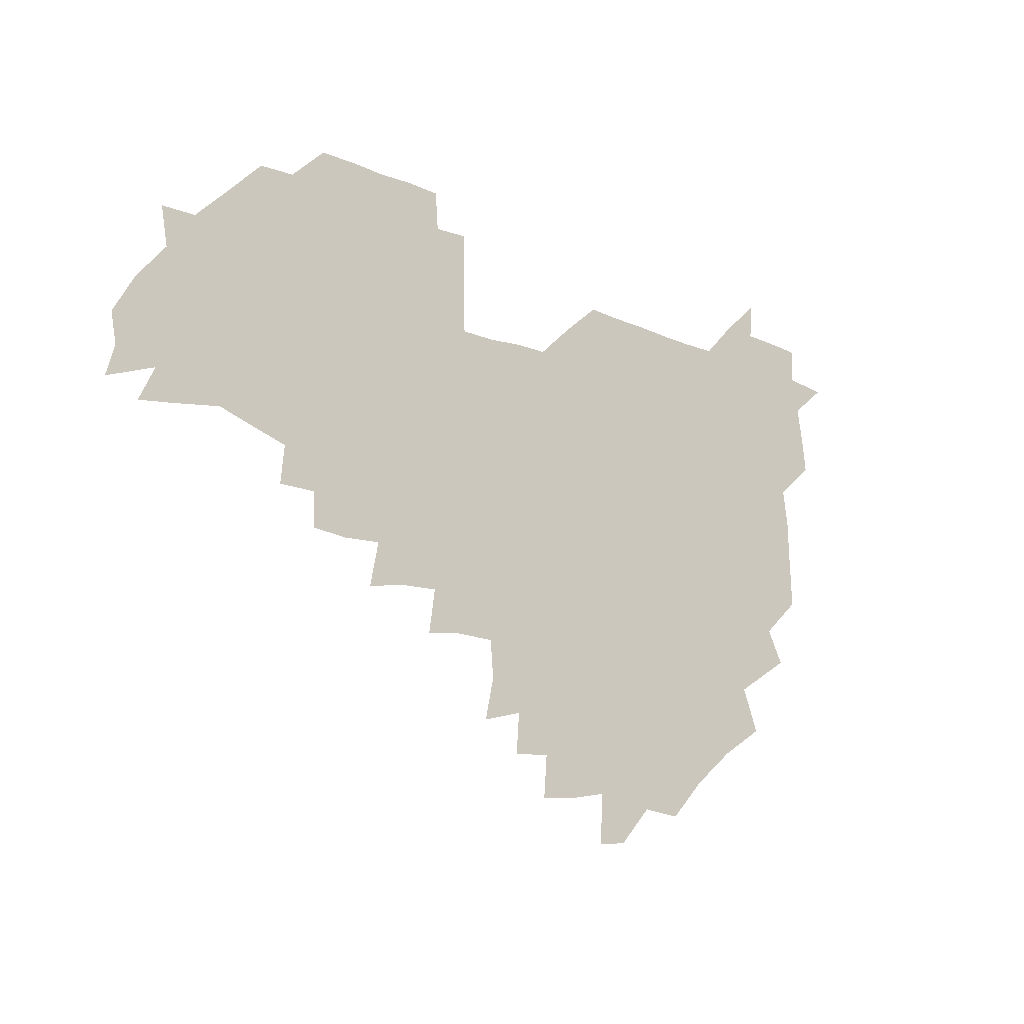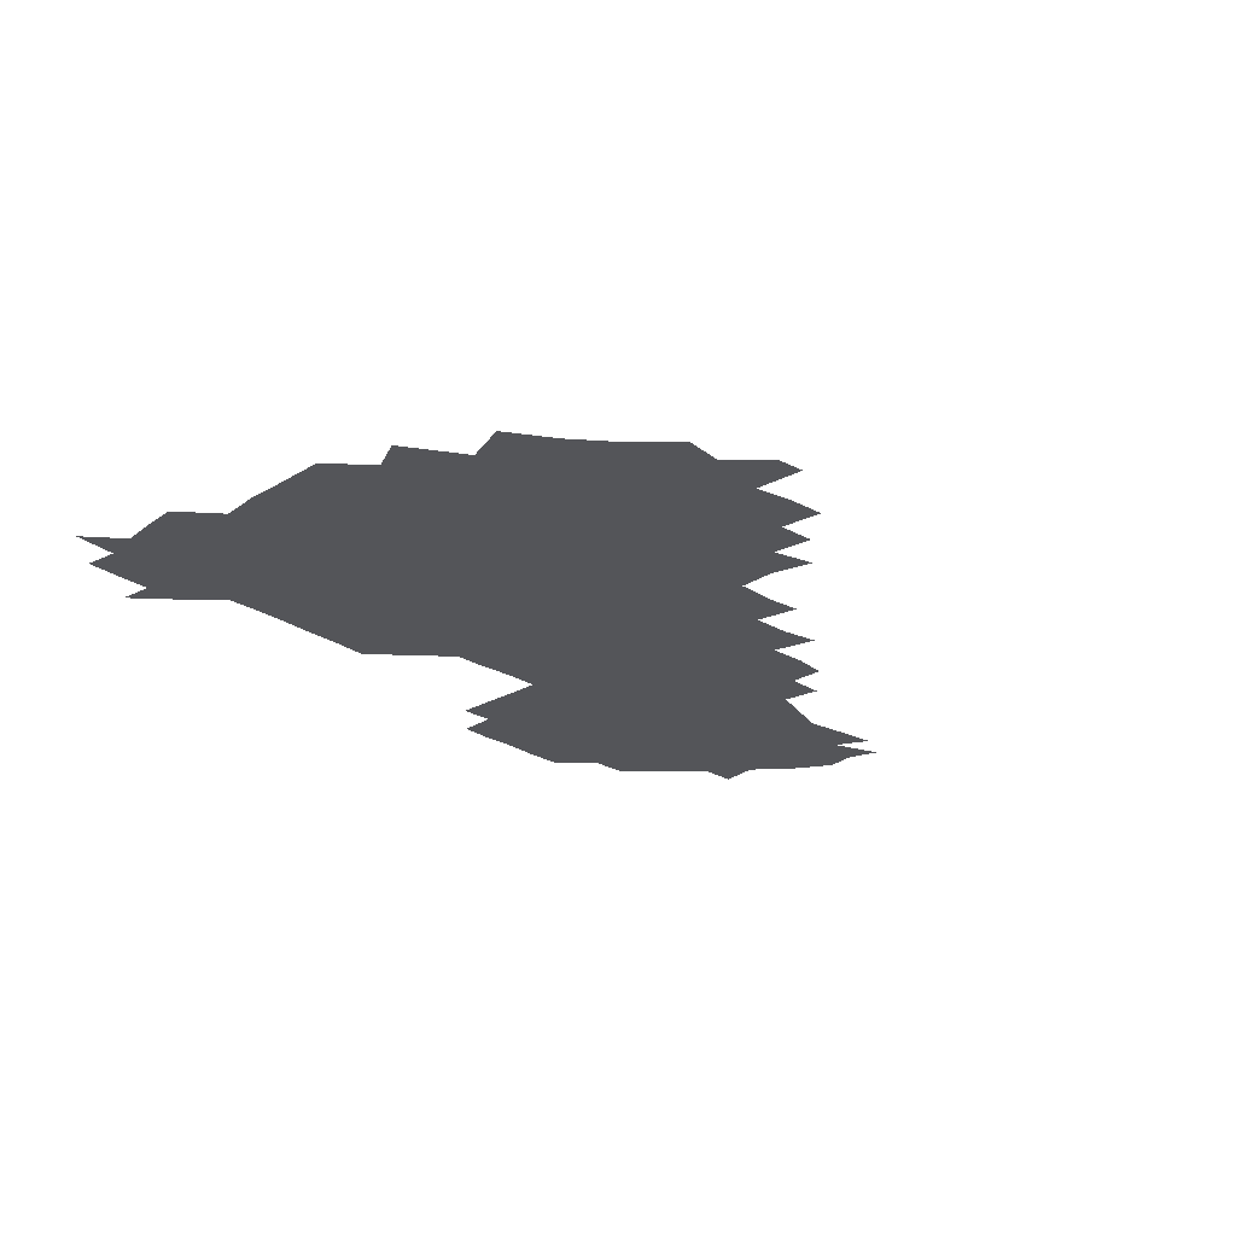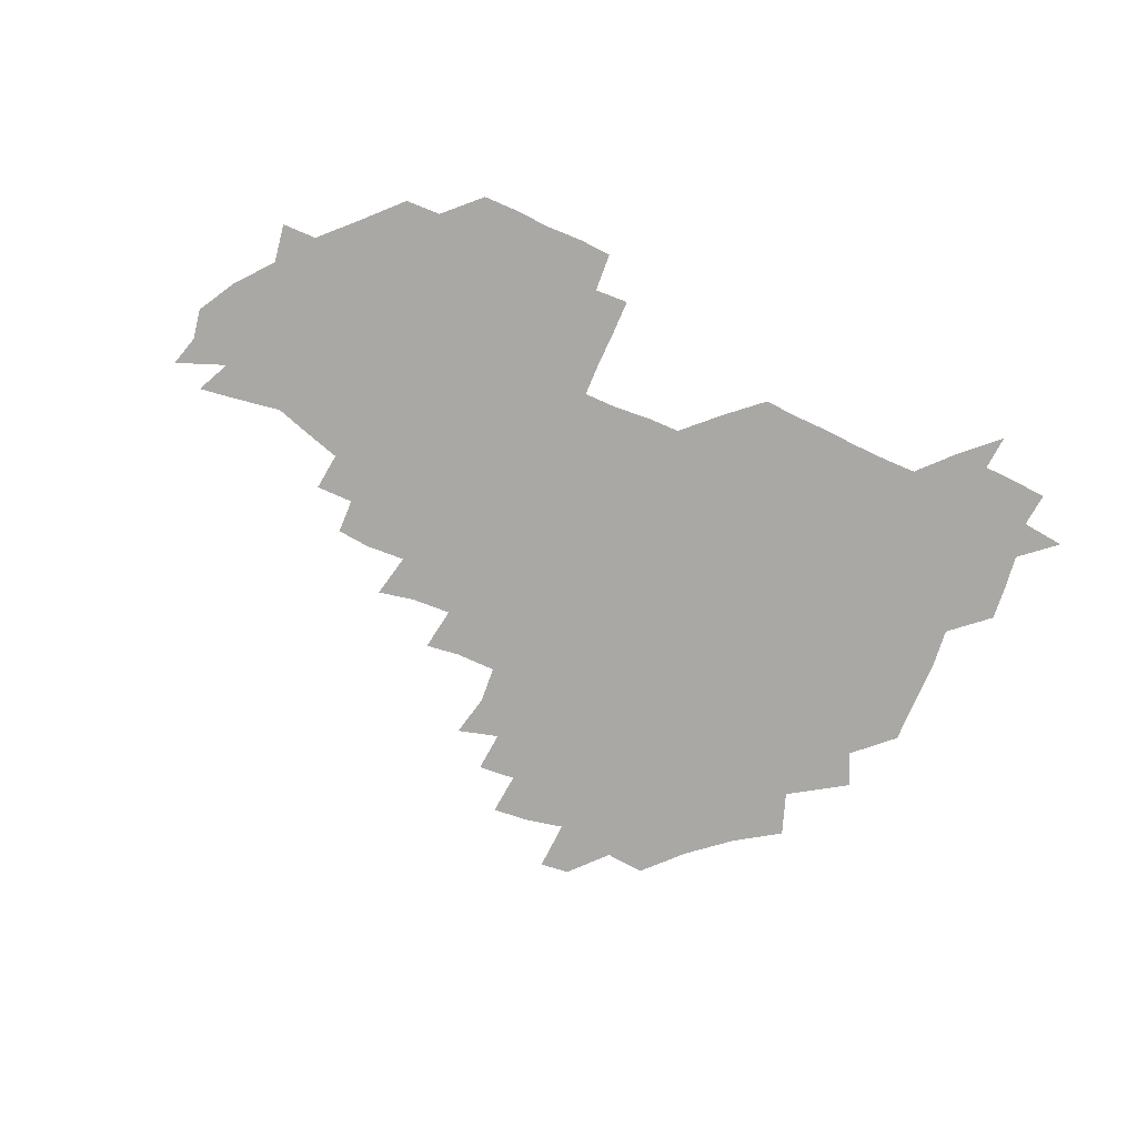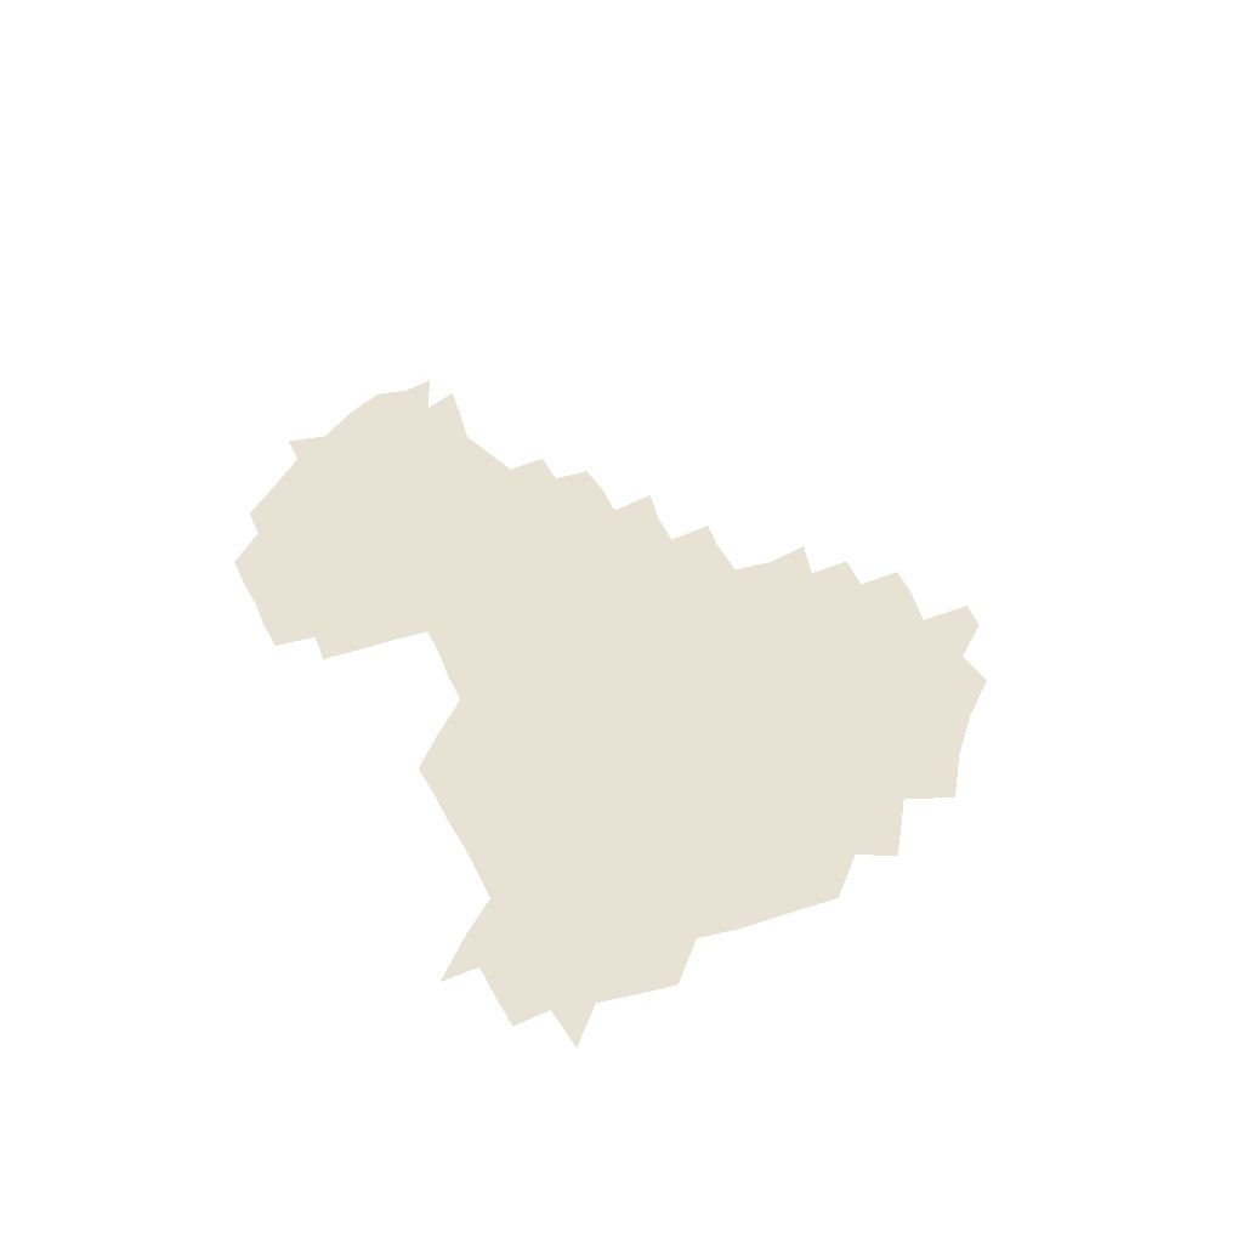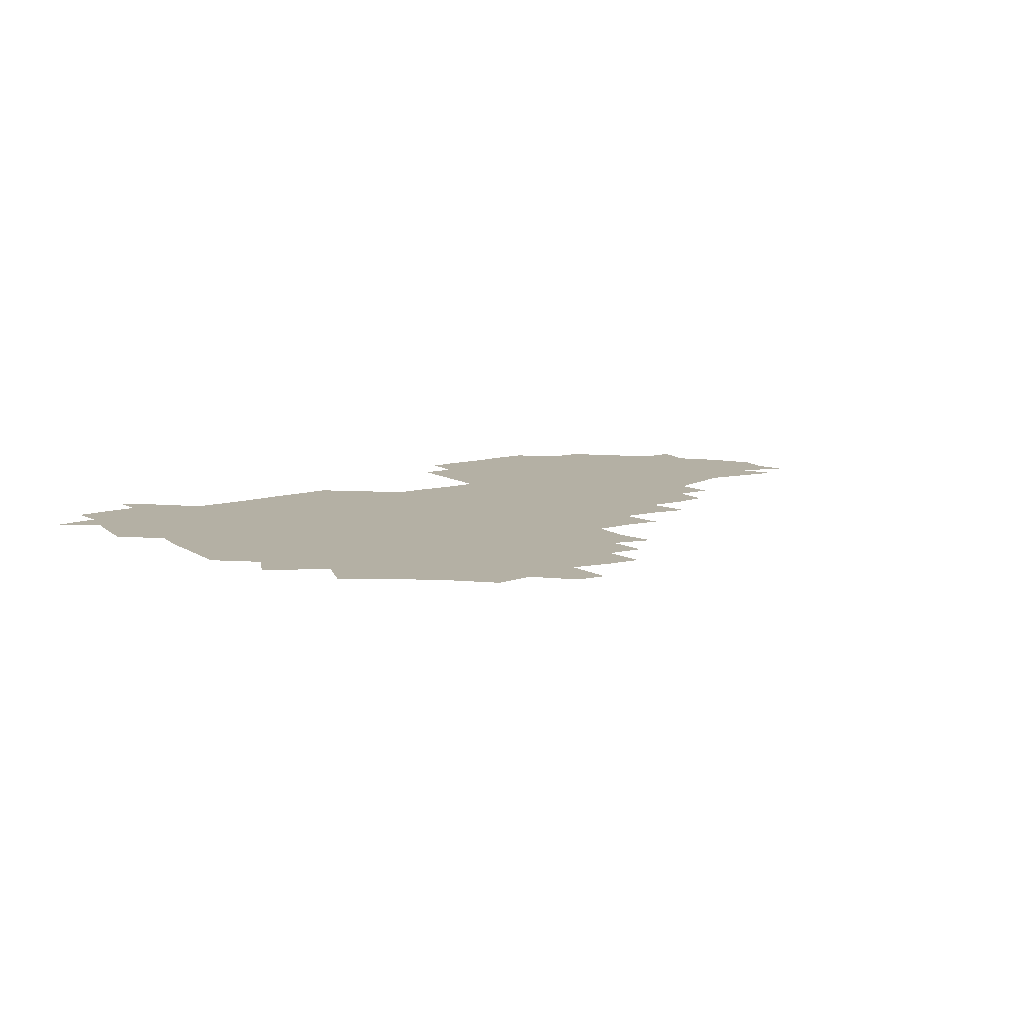
<metadata>
{"format":"obj","ext":"obj","renderer":"f3d","projection":"perspective","resolution":1024,"background":"white","views":[{"elev":-17.9,"azim":140.2,"up":"+Y"},{"elev":-24.8,"azim":-47.4,"up":"+Z"},{"elev":-75.2,"azim":155.3,"up":"+Z"},{"elev":40.7,"azim":-113.7,"up":"+Z"},{"elev":11.4,"azim":-35.6,"up":"+Z"}]}
</metadata>
<code>
v 209.9 268 0
v 221.5 224.2 0
v 223 237.9 0
v 225.5 254.2 0
v 228.8 269.8 0
v 227.6 284.6 0
v 235.1 153.3 0
v 235.4 165.8 0
v 235.9 178.7 0
v 236.2 192.6 0
v 238.3 209.2 0
v 240.1 225.2 0
v 240 240.2 0
v 241 255.4 0
v 242.2 270.7 0
v 242.2 285.4 0
v 244.7 123 0
v 251.8 137.2 0
v 254.6 151.7 0
v 255.2 165.7 0
v 253.8 180.1 0
v 253.8 194.9 0
v 253.8 209.9 0
v 256.1 225.7 0
v 255.1 240.5 0
v 255.1 255.4 0
v 255.6 270.2 0
v 257.2 285.7 0
v 256.3 300.8 0
v 263 87.78 0
v 270 106.4 0
v 270.4 122.3 0
v 275 137.6 0
v 276.8 152.1 0
v 274 166.8 0
v 271.2 181.2 0
v 268.5 195.6 0
v 270.1 210.6 0
v 271.1 225.7 0
v 270.7 240.7 0
v 271.1 255.8 0
v 271.7 270.8 0
v 272.1 285.8 0
v 282.5 74.63 0
v 287.8 93.23 0
v 287.8 107.5 0
v 288.1 122.5 0
v 289.5 137.6 0
v 288.7 151.6 0
v 290.3 166.4 0
v 287.7 181.4 0
v 285.8 196.2 0
v 285.6 211 0
v 284.5 225.8 0
v 285.3 240.6 0
v 285.3 255.5 0
v 286.3 270.3 0
v 300.5 59.06 0
v 302.8 78.26 0
v 301.9 92.23 0
v 302.6 107.5 0
v 302.9 122.4 0
v 303.8 137.5 0
v 302.7 151.5 0
v 304.2 166.2 0
v 304.5 180.8 0
v 302.2 196 0
v 302.2 210.8 0
v 301.6 225.8 0
v 300.6 240.7 0
v 301 255.4 0
v 300.9 269.9 0
v 315.9 42.24 0
v 317.5 62.68 0
v 317.3 78.05 0
v 317 92.62 0
v 317 107.3 0
v 317.2 122.2 0
v 318.5 138.1 0
v 318.9 152.5 0
v 317.9 166.4 0
v 318 181 0
v 318.3 195.7 0
v 317.6 210.6 0
v 318.3 225.3 0
v 317 240.4 0
v 316.3 255.3 0
v 315.8 270 0
v 333 43.48 0
v 332.2 64.31 0
v 332.1 78.88 0
v 331.7 92.85 0
v 332.4 108.8 0
v 332.1 122.8 0
v 332 137.1 0
v 332 151.8 0
v 333 167 0
v 332.7 181.1 0
v 332.6 195.6 0
v 332 210.6 0
v 332 225.4 0
v 332.1 240.2 0
v 332 254.9 0
v 330.5 270.7 0
v 347.3 27.21 0
v 346.8 47.62 0
v 346.3 64.04 0
v 346.5 79.37 0
v 346.2 92.92 0
v 346.4 108.6 0
v 346.2 122 0
v 346.4 137.3 0
v 346.5 152.5 0
v 346.6 167.2 0
v 346.7 181.2 0
v 346.5 195.9 0
v 346.5 210.6 0
v 346.1 225.5 0
v 346.8 240.1 0
v 346.5 254.8 0
v 345.8 270.7 0
v 360.1 25.55 0
v 359.4 47.12 0
v 360.7 61.56 0
v 360.6 78.49 0
v 360.7 93.33 0
v 360.6 108.1 0
v 360.8 122.6 0
v 360.8 137.2 0
v 360.9 151.9 0
v 361.1 166.6 0
v 361.1 181.3 0
v 361.1 196 0
v 361.1 210.7 0
v 361.2 225.4 0
v 361.1 240.2 0
v 360.7 255.1 0
v 360.8 271.4 0
v 361 286 0
v 376.7 43.22 0
v 375.6 61.32 0
v 374.9 79.35 0
v 375.2 92.82 0
v 375.3 107.3 0
v 375.2 122.5 0
v 375.7 136.6 0
v 375.7 151.5 0
v 375.5 167.1 0
v 375.7 181.4 0
v 375.8 196 0
v 375.8 210.8 0
v 375.8 225.5 0
v 376.3 241.5 0
v 376.5 257.2 0
v 391.9 41.64 0
v 390.5 59.89 0
v 389.7 77.7 0
v 389.7 92.42 0
v 389.8 107.4 0
v 390 121.9 0
v 390.7 136.1 0
v 390.9 150.8 0
v 389.8 167.3 0
v 390.1 181.6 0
v 390.5 196.1 0
v 390.5 210.8 0
v 390.7 225.6 0
v 391.4 242.5 0
v 406.9 58.31 0
v 405.6 75.85 0
v 404.1 92.06 0
v 405.3 106.2 0
v 405.4 121.1 0
v 406.1 135.6 0
v 405.8 150.9 0
v 405.7 166.1 0
v 405.4 181.3 0
v 405.2 196.2 0
v 405.3 210.8 0
v 405.4 225.2 0
v 406.2 242.1 0
v 423.5 70.55 0
v 419.7 88.72 0
v 421 104.9 0
v 422.4 119.1 0
v 420.9 135.9 0
v 421.1 150.5 0
v 420.5 166.3 0
v 420.4 181.2 0
v 419.9 196.3 0
v 420 210.8 0
v 420.3 225.5 0
v 421.2 240.6 0
v 438.5 104.8 0
v 436.7 121.2 0
v 436.6 135.3 0
v 436 150.6 0
v 435.2 166.5 0
v 435.5 180.9 0
v 434.3 196.5 0
v 435.3 210.9 0
v 435 225.3 0
v 436.3 240.4 0
v 436.7 254.8 0
v 436.6 271.1 0
v 437 285.5 0
v 453.6 102.5 0
v 450.9 121.4 0
v 451.1 136.1 0
v 450.6 151.3 0
v 450.2 166.5 0
v 450.1 181.2 0
v 449.4 196.3 0
v 450.2 210.7 0
v 449.4 225.3 0
v 450.1 239.8 0
v 450.5 254.4 0
v 451.1 270 0
v 451.6 284.5 0
v 452.9 301.2 0
v 468 120.3 0
v 465.8 136.7 0
v 465.3 151.6 0
v 464.3 167.4 0
v 464.4 181.7 0
v 465 196.2 0
v 464.1 211 0
v 462.6 225 0
v 465.4 240.5 0
v 465.9 255.5 0
v 465.2 269.6 0
v 465.8 284.4 0
v 467.5 301.7 0
v 483.9 116.8 0
v 480.2 136 0
v 479.9 151.8 0
v 480.4 166.4 0
v 479.5 181.6 0
v 480 196.2 0
v 480 210.9 0
v 479.7 225.8 0
v 480.7 240.8 0
v 480.1 255.3 0
v 480.6 270.2 0
v 481.2 285.2 0
v 482.3 300.9 0
v 497.2 134.8 0
v 495.6 151.6 0
v 494.7 166.9 0
v 494.4 181.6 0
v 494.8 196.2 0
v 495.3 210.9 0
v 495 225.7 0
v 495.3 240.6 0
v 495.4 255.4 0
v 496.8 271 0
v 496.1 285.3 0
v 498 301.6 0
v 511.8 136 0
v 512.5 151 0
v 510.4 166.9 0
v 510.2 181.6 0
v 508.1 196.8 0
v 508.7 210.6 0
v 510.7 225.9 0
v 510 240.5 0
v 510.2 255.3 0
v 512 271 0
v 510.1 284.9 0
v 513 301.2 0
v 528.8 150.7 0
v 527.2 167.3 0
v 525.6 181.9 0
v 525.8 196.5 0
v 524.3 211.1 0
v 525 225.7 0
v 523.6 240.4 0
v 524.4 254.8 0
v 525.7 270.4 0
v 528 286.1 0
v 542.4 171.6 0
v 540.3 183.4 0
v 539.7 197 0
v 538.8 211.3 0
v 538.4 225.6 0
v 541.4 240.6 0
v 540 255.2 0
v 541.2 270 0
v 543.4 285.3 0
v 558.1 176.3 0
v 555.6 186 0
v 553.8 197.8 0
v 553.4 211.2 0
v 554.5 225.4 0
v 556.4 240 0
v 556.4 254.9 0
v 558.2 269.6 0
v 580 172.5 0
v 568.8 187.3 0
v 568 198.4 0
v 568.3 210.9 0
v 570.2 224.5 0
v 570.1 239 0
v 573.5 253.8 0
v 594.4 170.2 0
v 587.5 185.2 0
v 584.2 197.9 0
v 583.1 210.6 0
v 584 222.4 0
v 585.5 236.5 0
v 588.6 253.3 0
v 609 176.4 0
v 605.4 190 0
v 607.9 203.2 0
v 598.5 220.3 0
f 4 5 1
f 11 12 2
f 2 12 3
f 12 13 3
f 3 13 4
f 13 14 4
f 4 14 5
f 14 15 5
f 5 15 6
f 15 16 6
f 18 19 7
f 7 19 8
f 19 20 8
f 8 20 9
f 20 21 9
f 9 21 10
f 21 22 10
f 10 22 11
f 22 23 11
f 11 23 12
f 23 24 12
f 12 24 13
f 24 25 13
f 13 25 14
f 25 26 14
f 14 26 15
f 26 27 15
f 15 27 16
f 27 28 16
f 31 32 17
f 17 32 18
f 32 33 18
f 18 33 19
f 33 34 19
f 19 34 20
f 34 35 20
f 20 35 21
f 35 36 21
f 21 36 22
f 36 37 22
f 22 37 23
f 37 38 23
f 23 38 24
f 38 39 24
f 24 39 25
f 39 40 25
f 25 40 26
f 40 41 26
f 26 41 27
f 41 42 27
f 27 42 28
f 42 43 28
f 28 43 29
f 44 45 30
f 30 45 31
f 45 46 31
f 31 46 32
f 46 47 32
f 32 47 33
f 47 48 33
f 33 48 34
f 48 49 34
f 34 49 35
f 49 50 35
f 35 50 36
f 50 51 36
f 36 51 37
f 51 52 37
f 37 52 38
f 52 53 38
f 38 53 39
f 53 54 39
f 39 54 40
f 54 55 40
f 40 55 41
f 55 56 41
f 41 56 42
f 56 57 42
f 42 57 43
f 58 59 44
f 44 59 45
f 59 60 45
f 45 60 46
f 60 61 46
f 46 61 47
f 61 62 47
f 47 62 48
f 62 63 48
f 48 63 49
f 63 64 49
f 49 64 50
f 64 65 50
f 50 65 51
f 65 66 51
f 51 66 52
f 66 67 52
f 52 67 53
f 67 68 53
f 53 68 54
f 68 69 54
f 54 69 55
f 69 70 55
f 55 70 56
f 70 71 56
f 56 71 57
f 71 72 57
f 73 74 58
f 58 74 59
f 74 75 59
f 59 75 60
f 75 76 60
f 60 76 61
f 76 77 61
f 61 77 62
f 77 78 62
f 62 78 63
f 78 79 63
f 63 79 64
f 79 80 64
f 64 80 65
f 80 81 65
f 65 81 66
f 81 82 66
f 66 82 67
f 82 83 67
f 67 83 68
f 83 84 68
f 68 84 69
f 84 85 69
f 69 85 70
f 85 86 70
f 70 86 71
f 86 87 71
f 71 87 72
f 87 88 72
f 73 89 74
f 89 90 74
f 74 90 75
f 90 91 75
f 75 91 76
f 91 92 76
f 76 92 77
f 92 93 77
f 77 93 78
f 93 94 78
f 78 94 79
f 94 95 79
f 79 95 80
f 95 96 80
f 80 96 81
f 96 97 81
f 81 97 82
f 97 98 82
f 82 98 83
f 98 99 83
f 83 99 84
f 99 100 84
f 84 100 85
f 100 101 85
f 85 101 86
f 101 102 86
f 86 102 87
f 102 103 87
f 87 103 88
f 103 104 88
f 105 106 89
f 89 106 90
f 106 107 90
f 90 107 91
f 107 108 91
f 91 108 92
f 108 109 92
f 92 109 93
f 109 110 93
f 93 110 94
f 110 111 94
f 94 111 95
f 111 112 95
f 95 112 96
f 112 113 96
f 96 113 97
f 113 114 97
f 97 114 98
f 114 115 98
f 98 115 99
f 115 116 99
f 99 116 100
f 116 117 100
f 100 117 101
f 117 118 101
f 101 118 102
f 118 119 102
f 102 119 103
f 119 120 103
f 103 120 104
f 120 121 104
f 105 122 106
f 122 123 106
f 106 123 107
f 123 124 107
f 107 124 108
f 124 125 108
f 108 125 109
f 125 126 109
f 109 126 110
f 126 127 110
f 110 127 111
f 127 128 111
f 111 128 112
f 128 129 112
f 112 129 113
f 129 130 113
f 113 130 114
f 130 131 114
f 114 131 115
f 131 132 115
f 115 132 116
f 132 133 116
f 116 133 117
f 133 134 117
f 117 134 118
f 134 135 118
f 118 135 119
f 135 136 119
f 119 136 120
f 136 137 120
f 120 137 121
f 137 138 121
f 123 140 124
f 140 141 124
f 124 141 125
f 141 142 125
f 125 142 126
f 142 143 126
f 126 143 127
f 143 144 127
f 127 144 128
f 144 145 128
f 128 145 129
f 145 146 129
f 129 146 130
f 146 147 130
f 130 147 131
f 147 148 131
f 131 148 132
f 148 149 132
f 132 149 133
f 149 150 133
f 133 150 134
f 150 151 134
f 134 151 135
f 151 152 135
f 135 152 136
f 152 153 136
f 136 153 137
f 153 154 137
f 137 154 138
f 140 155 141
f 155 156 141
f 141 156 142
f 156 157 142
f 142 157 143
f 157 158 143
f 143 158 144
f 158 159 144
f 144 159 145
f 159 160 145
f 145 160 146
f 160 161 146
f 146 161 147
f 161 162 147
f 147 162 148
f 162 163 148
f 148 163 149
f 163 164 149
f 149 164 150
f 164 165 150
f 150 165 151
f 165 166 151
f 151 166 152
f 166 167 152
f 152 167 153
f 167 168 153
f 153 168 154
f 156 169 157
f 169 170 157
f 157 170 158
f 170 171 158
f 158 171 159
f 171 172 159
f 159 172 160
f 172 173 160
f 160 173 161
f 173 174 161
f 161 174 162
f 174 175 162
f 162 175 163
f 175 176 163
f 163 176 164
f 176 177 164
f 164 177 165
f 177 178 165
f 165 178 166
f 178 179 166
f 166 179 167
f 179 180 167
f 167 180 168
f 180 181 168
f 170 182 171
f 182 183 171
f 171 183 172
f 183 184 172
f 172 184 173
f 184 185 173
f 173 185 174
f 185 186 174
f 174 186 175
f 186 187 175
f 175 187 176
f 187 188 176
f 176 188 177
f 188 189 177
f 177 189 178
f 189 190 178
f 178 190 179
f 190 191 179
f 179 191 180
f 191 192 180
f 180 192 181
f 192 193 181
f 184 194 185
f 194 195 185
f 185 195 186
f 195 196 186
f 186 196 187
f 196 197 187
f 187 197 188
f 197 198 188
f 188 198 189
f 198 199 189
f 189 199 190
f 199 200 190
f 190 200 191
f 200 201 191
f 191 201 192
f 201 202 192
f 192 202 193
f 202 203 193
f 194 207 195
f 207 208 195
f 195 208 196
f 208 209 196
f 196 209 197
f 209 210 197
f 197 210 198
f 210 211 198
f 198 211 199
f 211 212 199
f 199 212 200
f 212 213 200
f 200 213 201
f 213 214 201
f 201 214 202
f 214 215 202
f 202 215 203
f 215 216 203
f 203 216 204
f 216 217 204
f 204 217 205
f 217 218 205
f 205 218 206
f 218 219 206
f 208 221 209
f 221 222 209
f 209 222 210
f 222 223 210
f 210 223 211
f 223 224 211
f 211 224 212
f 224 225 212
f 212 225 213
f 225 226 213
f 213 226 214
f 226 227 214
f 214 227 215
f 227 228 215
f 215 228 216
f 228 229 216
f 216 229 217
f 229 230 217
f 217 230 218
f 230 231 218
f 218 231 219
f 231 232 219
f 219 232 220
f 232 233 220
f 221 234 222
f 234 235 222
f 222 235 223
f 235 236 223
f 223 236 224
f 236 237 224
f 224 237 225
f 237 238 225
f 225 238 226
f 238 239 226
f 226 239 227
f 239 240 227
f 227 240 228
f 240 241 228
f 228 241 229
f 241 242 229
f 229 242 230
f 242 243 230
f 230 243 231
f 243 244 231
f 231 244 232
f 244 245 232
f 232 245 233
f 245 246 233
f 235 247 236
f 247 248 236
f 236 248 237
f 248 249 237
f 237 249 238
f 249 250 238
f 238 250 239
f 250 251 239
f 239 251 240
f 251 252 240
f 240 252 241
f 252 253 241
f 241 253 242
f 253 254 242
f 242 254 243
f 254 255 243
f 243 255 244
f 255 256 244
f 244 256 245
f 256 257 245
f 245 257 246
f 257 258 246
f 247 259 248
f 259 260 248
f 248 260 249
f 260 261 249
f 249 261 250
f 261 262 250
f 250 262 251
f 262 263 251
f 251 263 252
f 263 264 252
f 252 264 253
f 264 265 253
f 253 265 254
f 265 266 254
f 254 266 255
f 266 267 255
f 255 267 256
f 267 268 256
f 256 268 257
f 268 269 257
f 257 269 258
f 269 270 258
f 260 271 261
f 271 272 261
f 261 272 262
f 272 273 262
f 262 273 263
f 273 274 263
f 263 274 264
f 274 275 264
f 264 275 265
f 275 276 265
f 265 276 266
f 276 277 266
f 266 277 267
f 277 278 267
f 267 278 268
f 278 279 268
f 268 279 269
f 279 280 269
f 269 280 270
f 272 281 273
f 281 282 273
f 273 282 274
f 282 283 274
f 274 283 275
f 283 284 275
f 275 284 276
f 284 285 276
f 276 285 277
f 285 286 277
f 277 286 278
f 286 287 278
f 278 287 279
f 287 288 279
f 279 288 280
f 288 289 280
f 281 290 282
f 290 291 282
f 282 291 283
f 291 292 283
f 283 292 284
f 292 293 284
f 284 293 285
f 293 294 285
f 285 294 286
f 294 295 286
f 286 295 287
f 295 296 287
f 287 296 288
f 296 297 288
f 288 297 289
f 290 298 291
f 298 299 291
f 291 299 292
f 299 300 292
f 292 300 293
f 300 301 293
f 293 301 294
f 301 302 294
f 294 302 295
f 302 303 295
f 295 303 296
f 303 304 296
f 296 304 297
f 298 305 299
f 305 306 299
f 299 306 300
f 306 307 300
f 300 307 301
f 307 308 301
f 301 308 302
f 308 309 302
f 302 309 303
f 309 310 303
f 303 310 304
f 310 311 304
f 306 312 307
f 312 313 307
f 307 313 308
f 313 314 308
f 308 314 309
f 314 315 309
f 309 315 310

</code>
